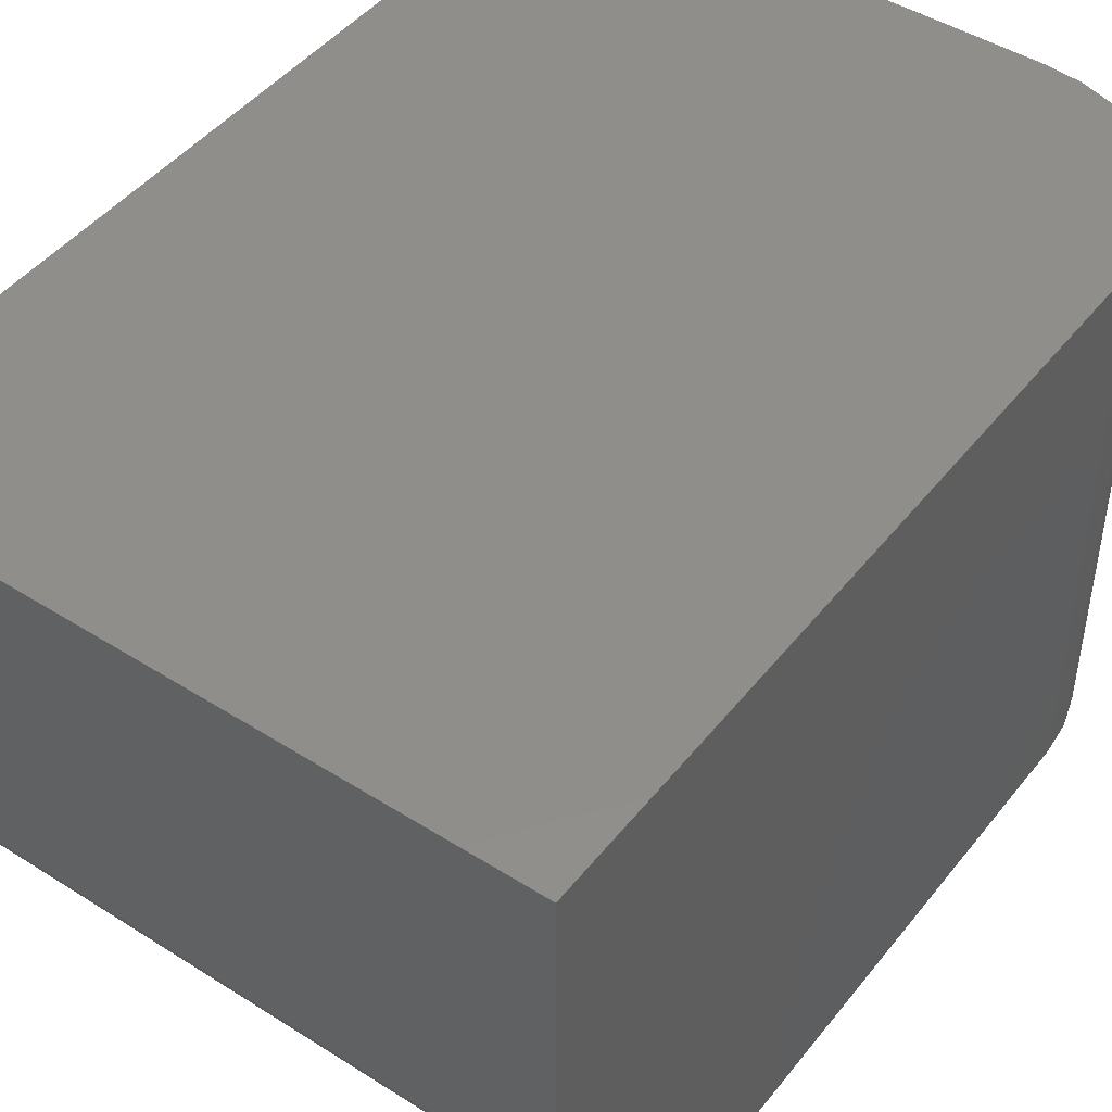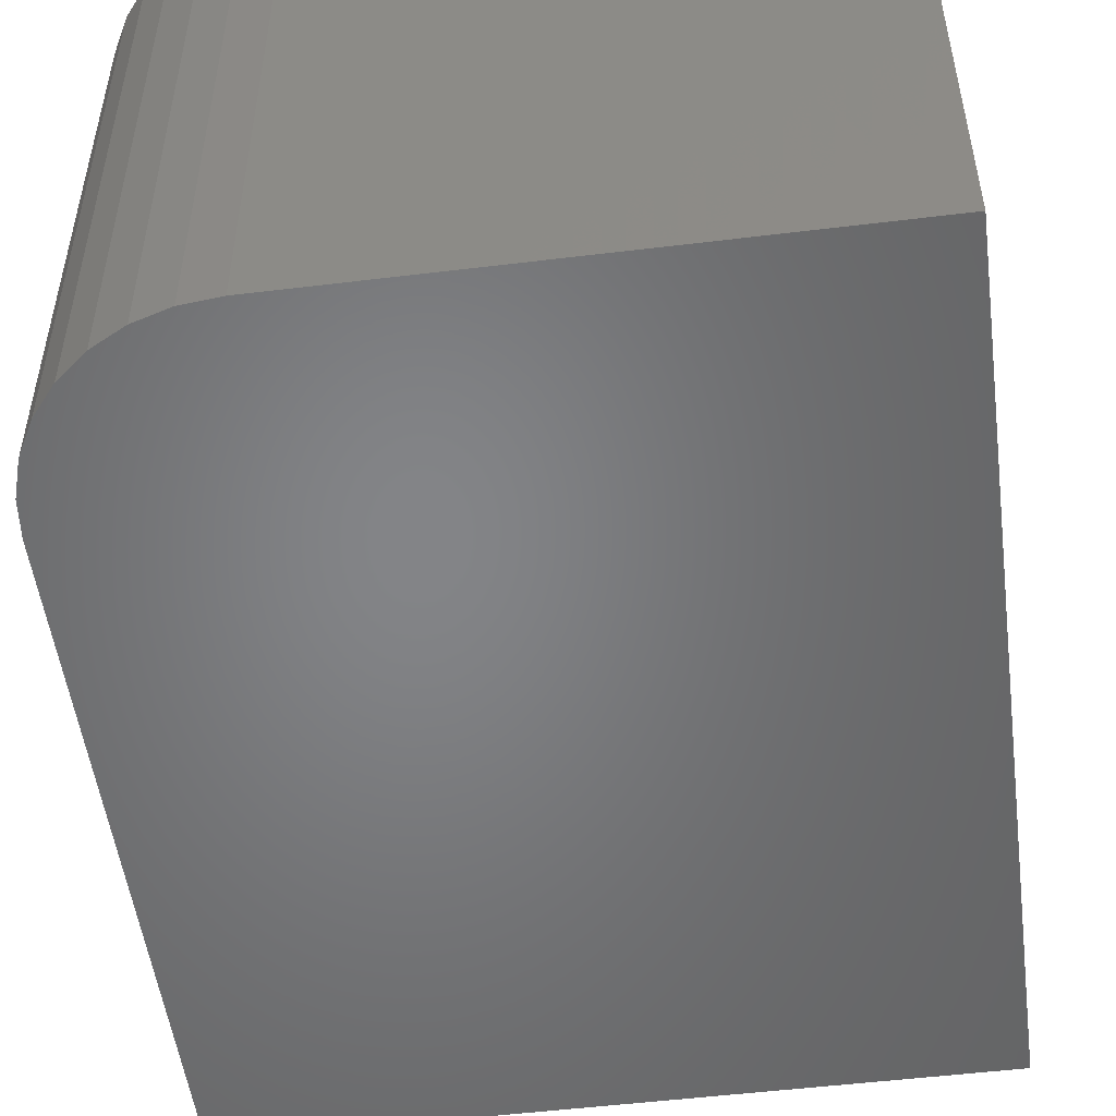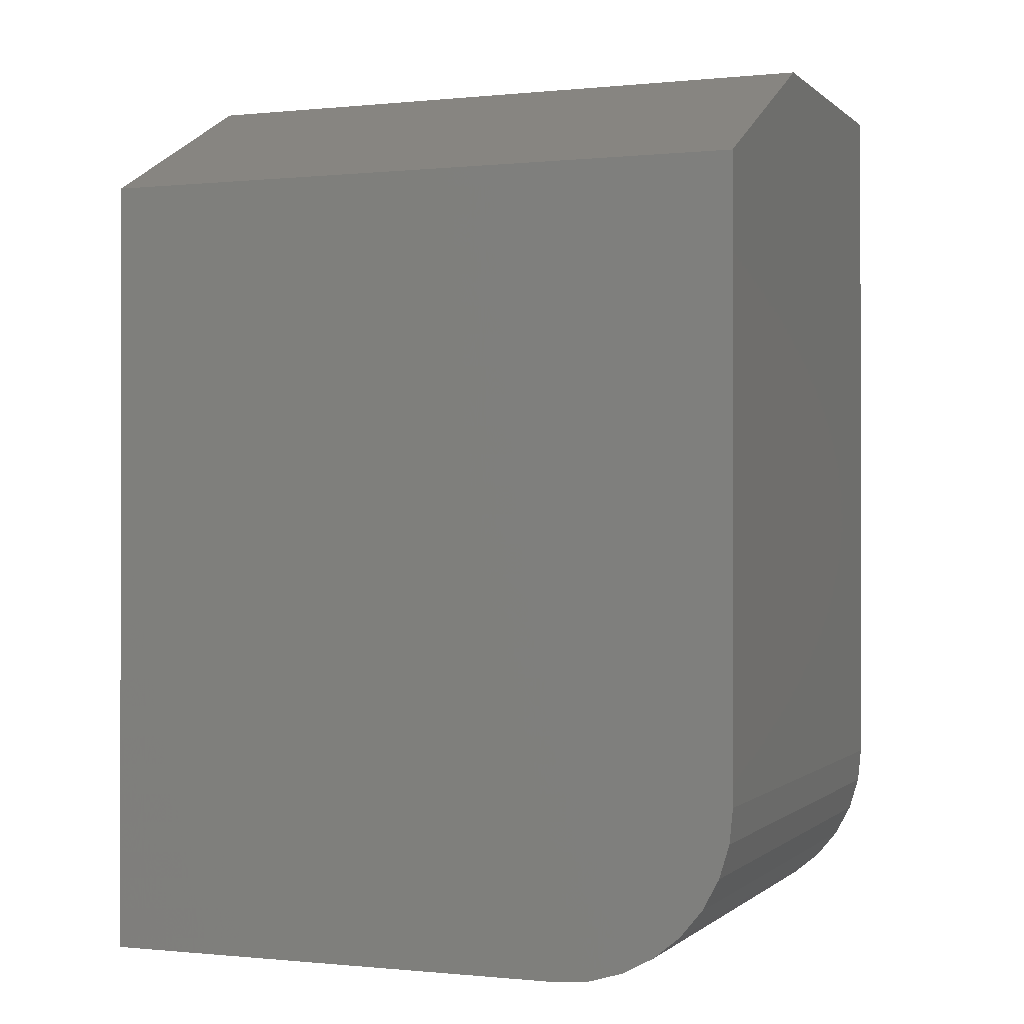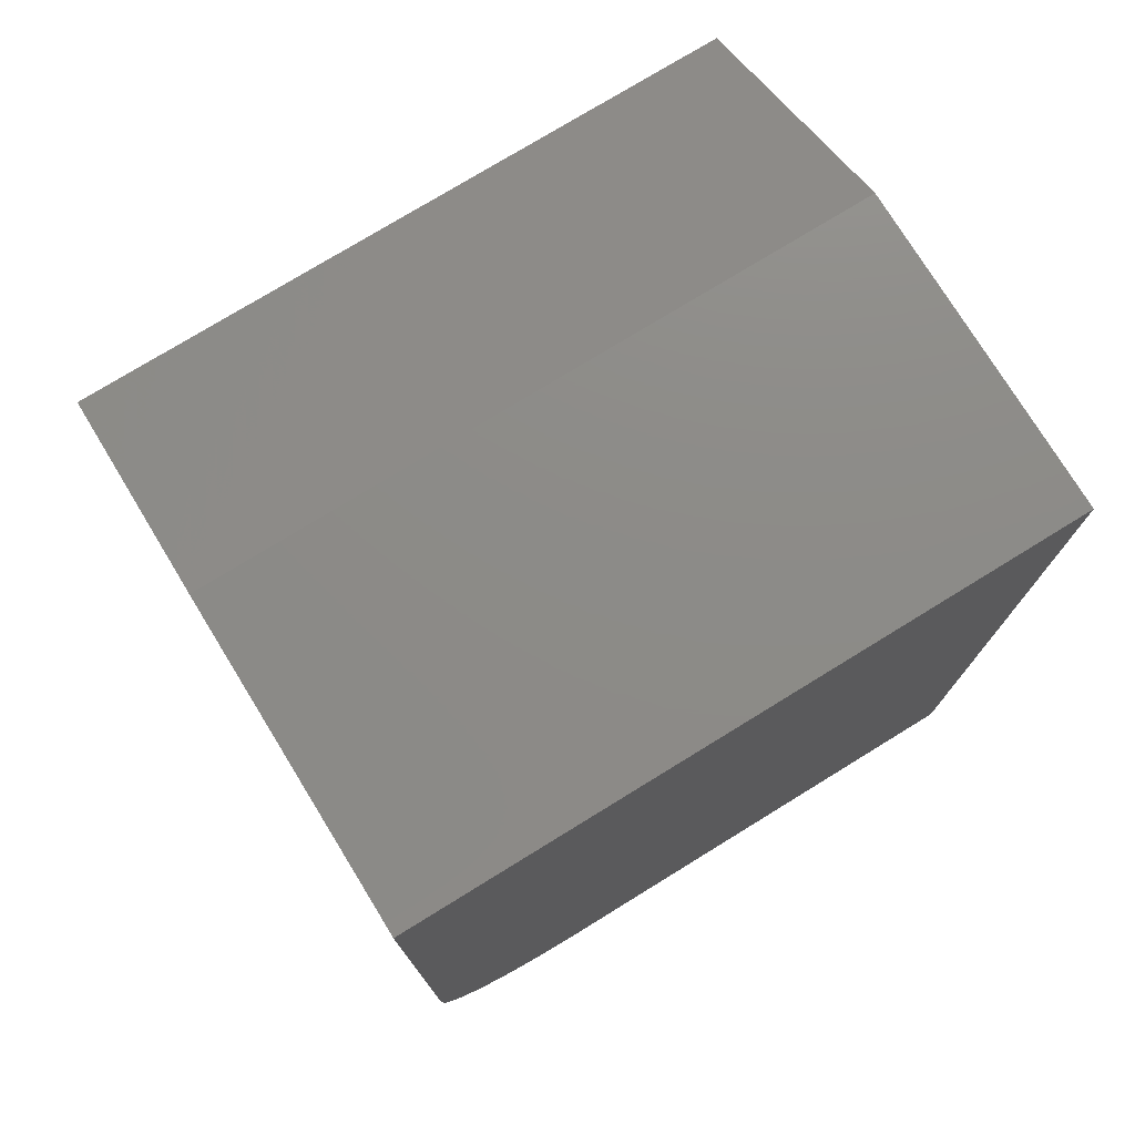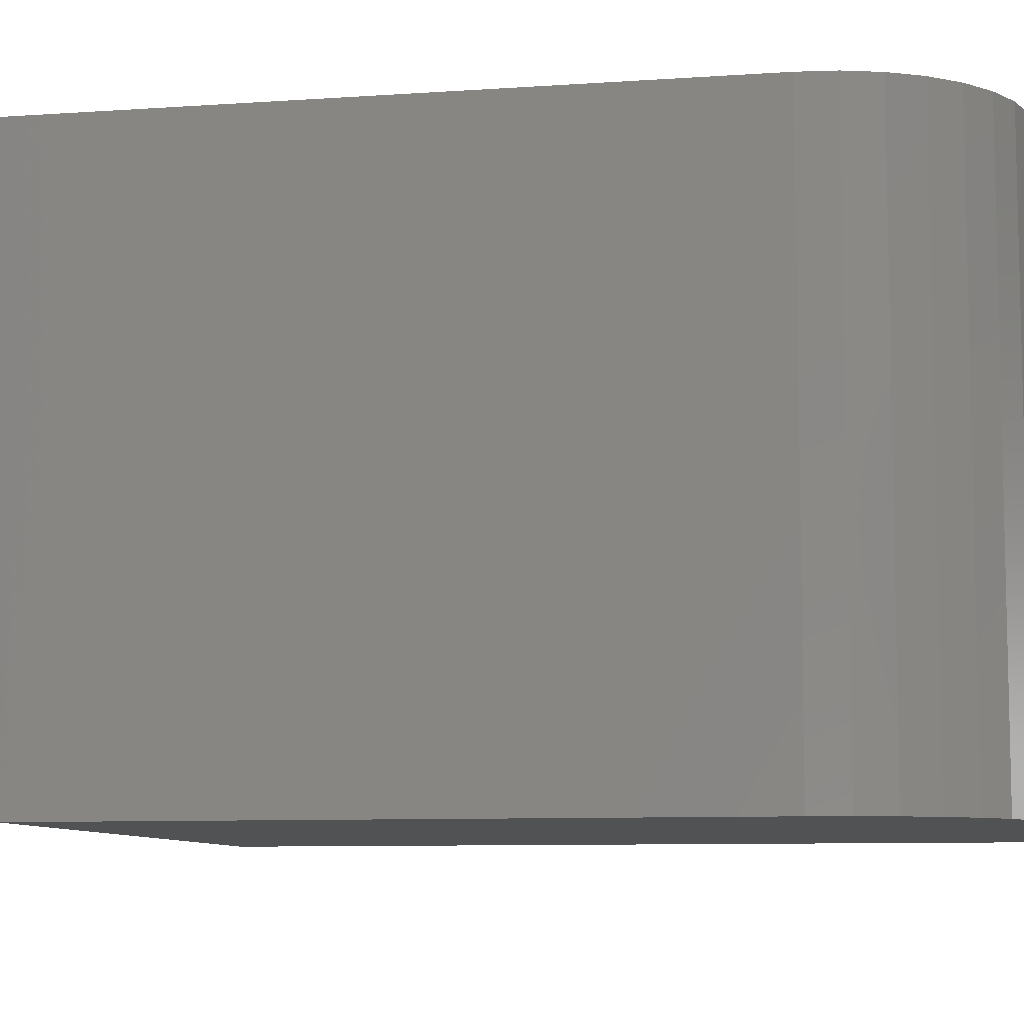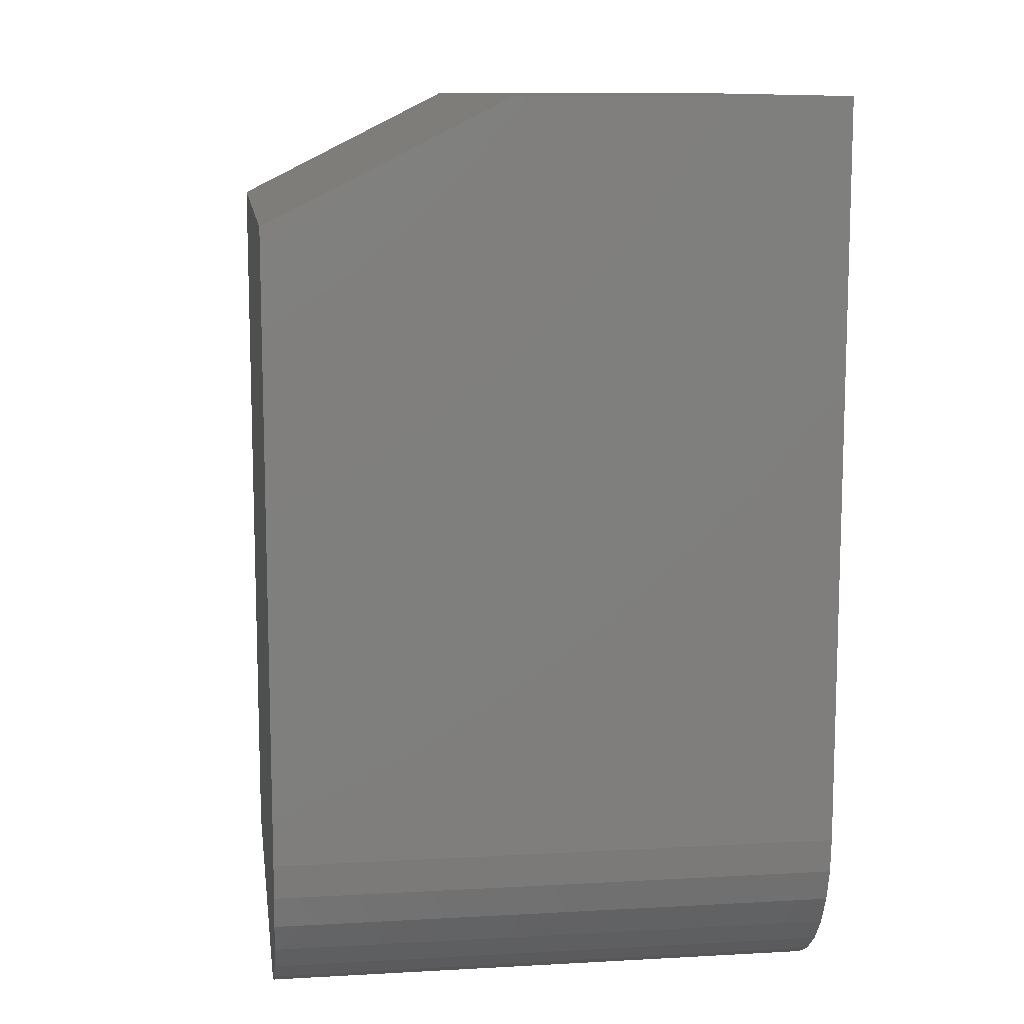
<metadata>
{"format":"stl","ext":"stl","renderer":"f3d","projection":"perspective","resolution":1024,"background":"white","views":[{"elev":46.0,"azim":36.0,"up":"+Y"},{"elev":-52.0,"azim":-172.5,"up":"+Y"},{"elev":-0.3,"azim":21.3,"up":"+Z"},{"elev":76.0,"azim":148.4,"up":"+Z"},{"elev":-8.5,"azim":100.8,"up":"+Y"},{"elev":11.1,"azim":82.2,"up":"+Z"}]}
</metadata>
<code>
# stl→obj: 26 verts, 48 faces
v 0.2931 -0.1484 0.5078
v 0.311 -0.1484 0.5114
v 0.1641 -0.1484 0.5078
v 0.3022 -0.1484 0.5087
v 0.3262 -0.1484 0.5215
v 0.3321 -0.1484 0.5286
v 0.3364 -0.1484 0.5367
v 0.1641 -0.1484 0.7188
v 0.3391 -0.1484 0.5455
v 0.34 -0.1484 0.5547
v 0.34 -0.1484 0.7188
v 0.3191 -0.1484 0.5157
v 0.34 1.497e-17 0.5547
v 0.34 3.665e-17 0.75
v 0.34 -0.08594 0.75
v 0.1641 0 0.5078
v 0.311 8.555e-18 0.5114
v 0.2931 7.163e-18 0.5078
v 0.3022 7.77e-18 0.5087
v 0.3364 1.278e-17 0.5367
v 0.3321 1.164e-17 0.5286
v 0.3262 1.053e-17 0.5215
v 0.1641 2.689e-17 0.75
v 0.3391 1.39e-17 0.5455
v 0.3191 9.485e-18 0.5157
v 0.1641 -0.08594 0.75
f 1 2 3
f 1 4 2
f 5 6 7
f 8 3 9
f 8 9 10
f 8 10 11
f 9 3 2
f 9 2 12
f 9 12 5
f 9 5 7
f 10 13 11
f 11 13 14
f 11 14 15
f 16 17 18
f 17 19 18
f 20 21 22
f 23 14 13
f 23 13 24
f 23 24 16
f 24 20 22
f 24 22 25
f 24 25 17
f 24 17 16
f 3 16 1
f 1 16 18
f 13 10 24
f 24 10 9
f 24 9 20
f 20 9 7
f 20 7 21
f 21 7 6
f 21 6 22
f 22 6 5
f 22 5 25
f 25 5 12
f 25 12 17
f 17 12 2
f 17 2 19
f 19 2 4
f 19 4 18
f 18 4 1
f 16 3 23
f 23 3 8
f 23 8 26
f 15 14 26
f 26 14 23
f 8 11 26
f 26 11 15

</code>
